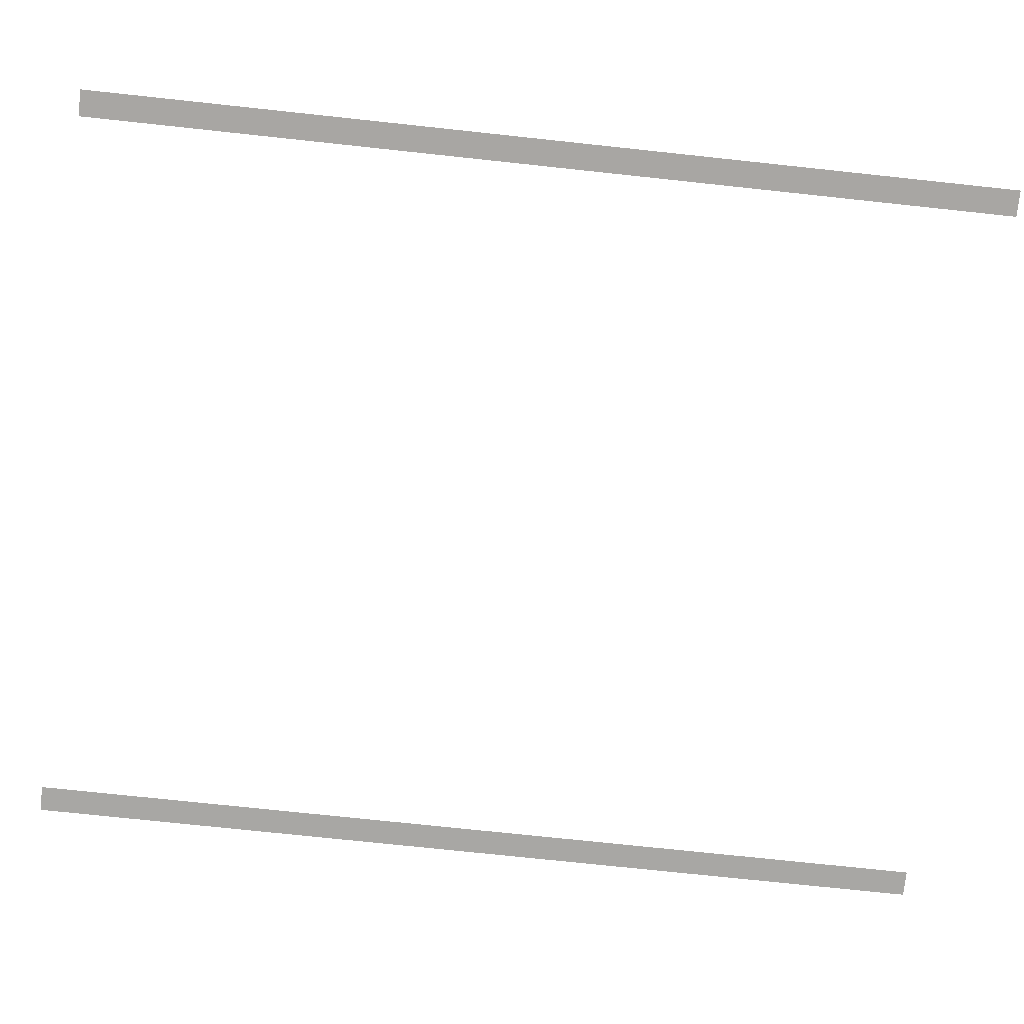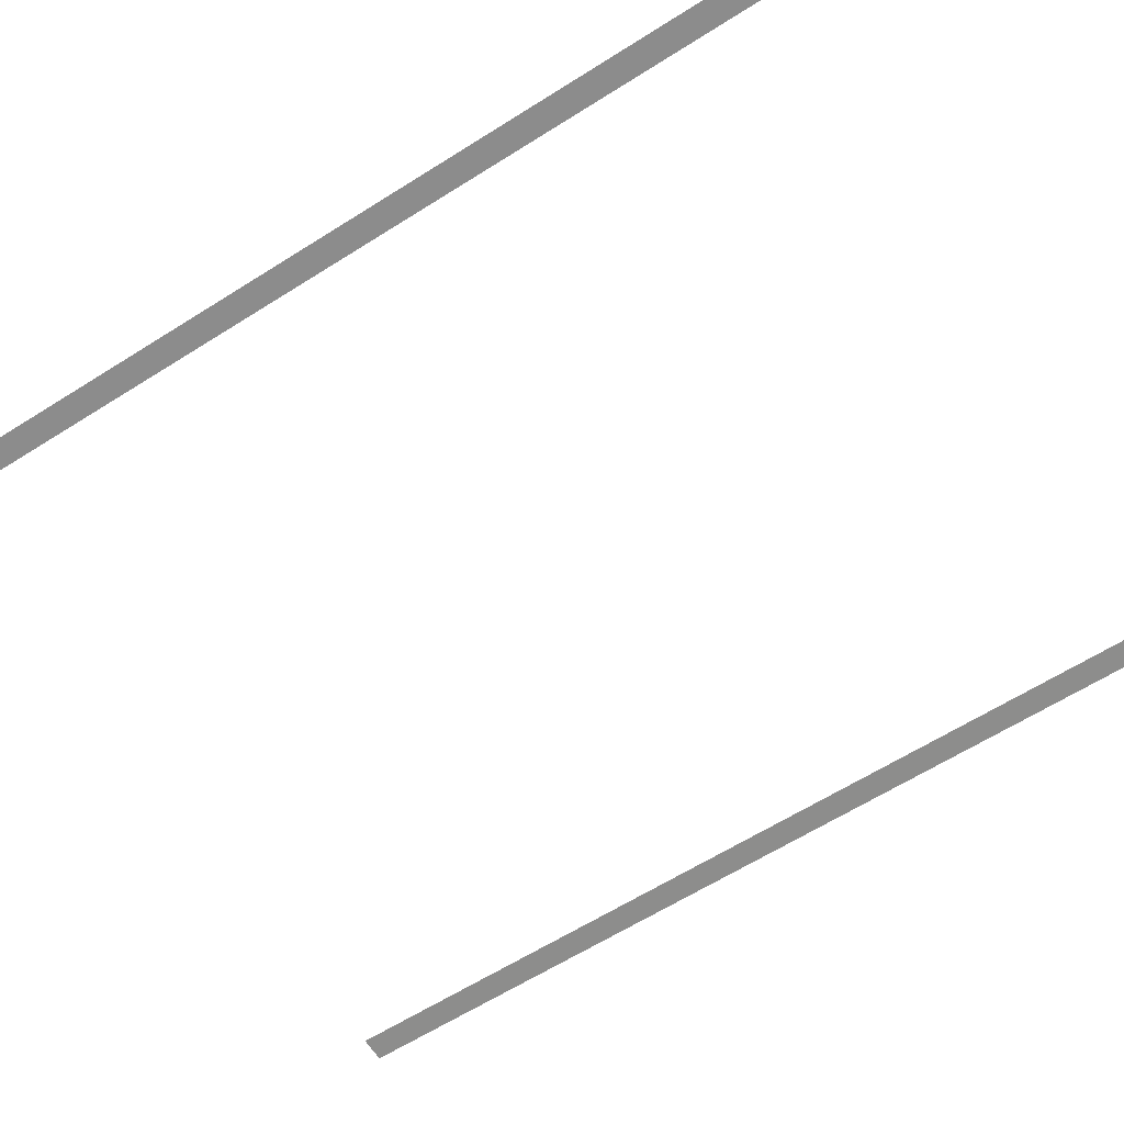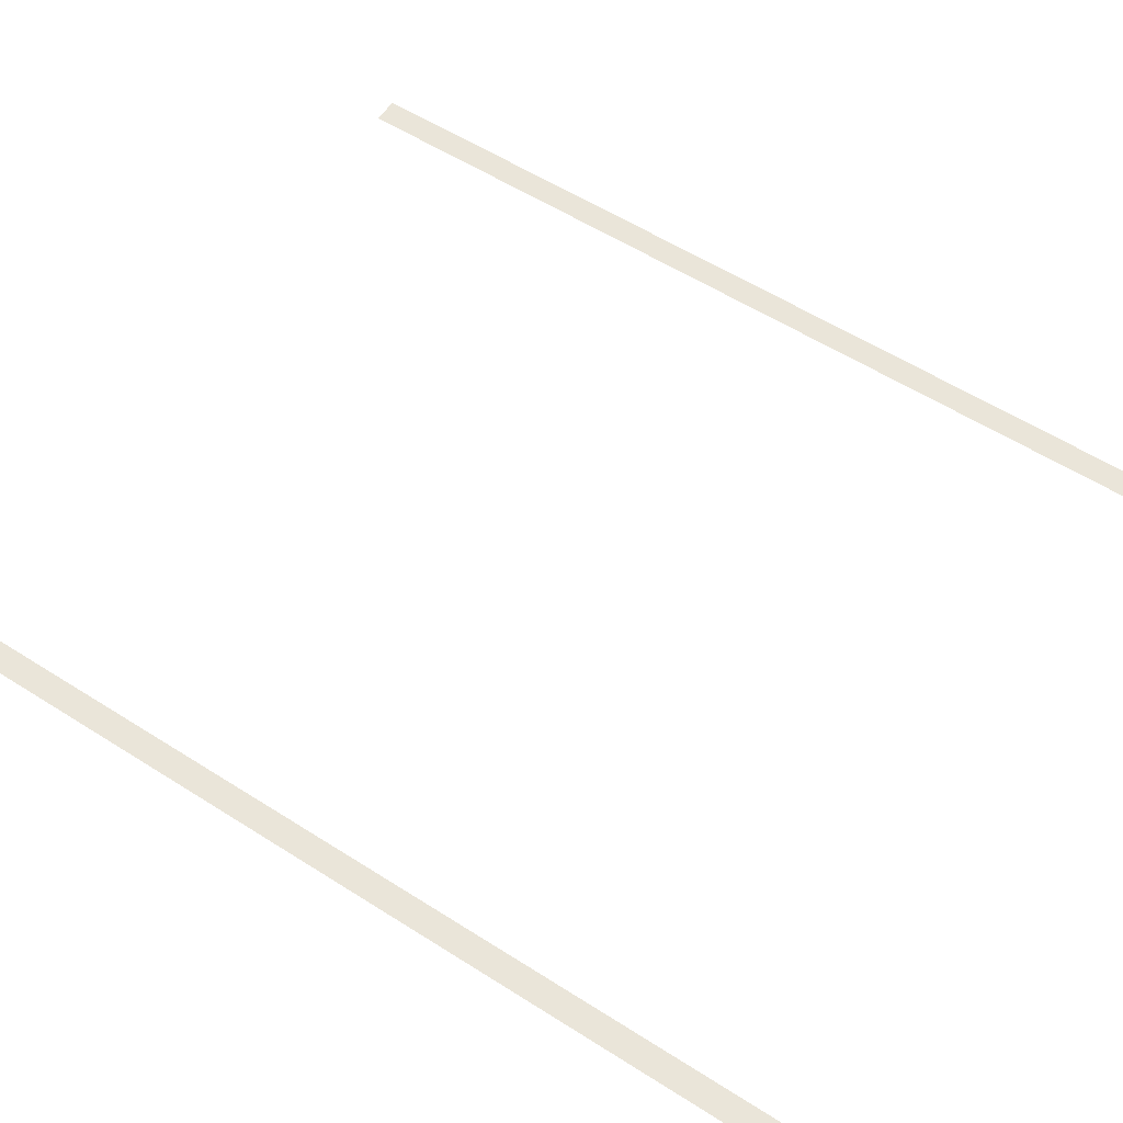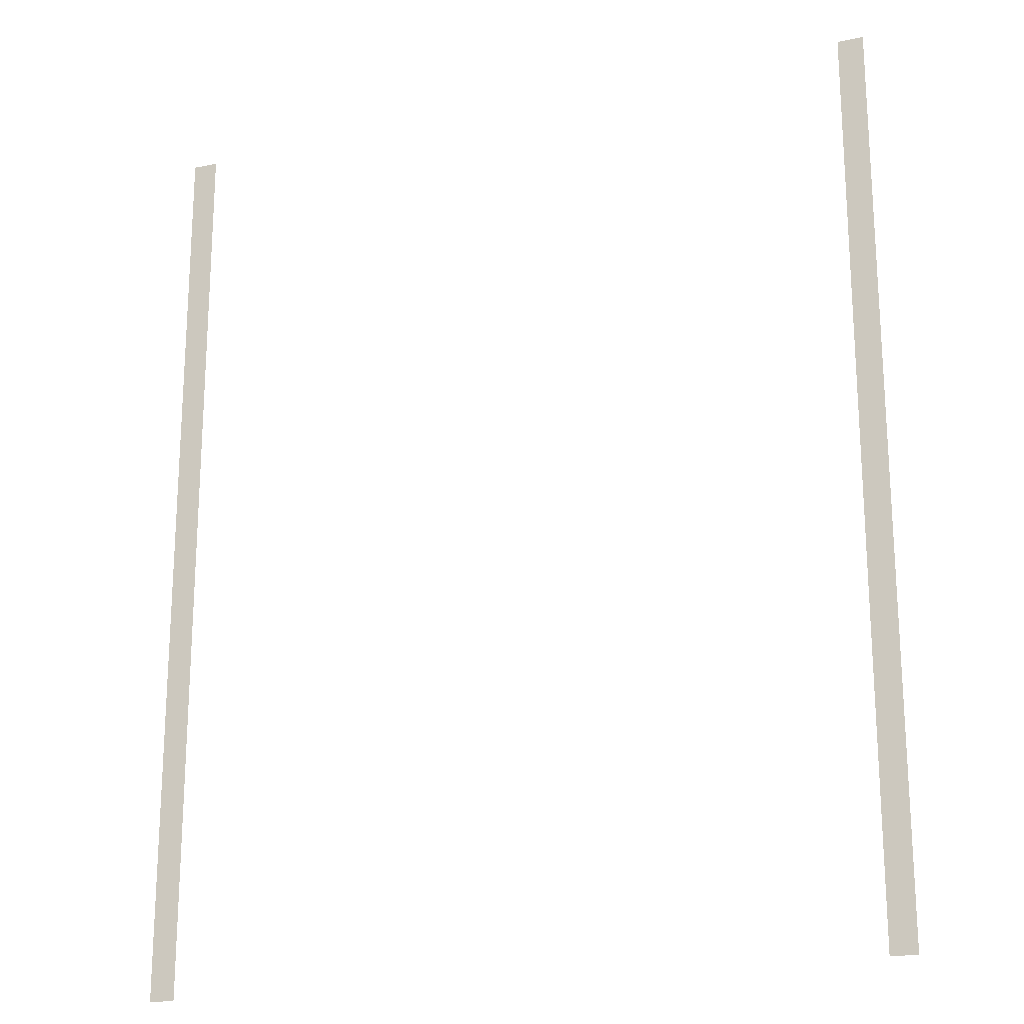
<metadata>
{"format":"obj","ext":"obj","renderer":"f3d","projection":"perspective","resolution":1024,"background":"white","views":[{"elev":-74.4,"azim":83.9,"up":"+Y"},{"elev":-64.3,"azim":-57.7,"up":"+Y"},{"elev":57.9,"azim":123.3,"up":"+Y"},{"elev":-20.6,"azim":-159.2,"up":"+Z"}]}
</metadata>
<code>
v 24.45 0.005 -16
v 26.25 0.001 -16
v 26.25 0.001 -32
v 24.45 0.005 -32
v 24.45 0.005 0
v 26.25 0.001 0
v 24.45 0.005 16
v 26.25 0.001 16
v 24.45 0.005 32
v 26.25 0.001 32
v -24.45 0.005 -16
v -24.45 0.005 -32
v -26.25 0.001 -32
v -26.25 0.001 -16
v -24.45 0.005 0
v -26.25 0.001 0
v -24.45 0.005 16
v -26.25 0.001 16
v -24.45 0.005 32
v -26.25 0.001 32
g small_pedestrianstreet_shared_node_lod_0
f 1 2 3
f 1 3 4
f 5 2 1
f 5 6 2
f 7 6 5
f 7 8 6
f 9 8 7
f 9 10 8
f 11 12 13
f 11 13 14
f 15 11 14
f 15 14 16
f 17 15 16
f 17 16 18
f 19 17 18
f 19 18 20

</code>
